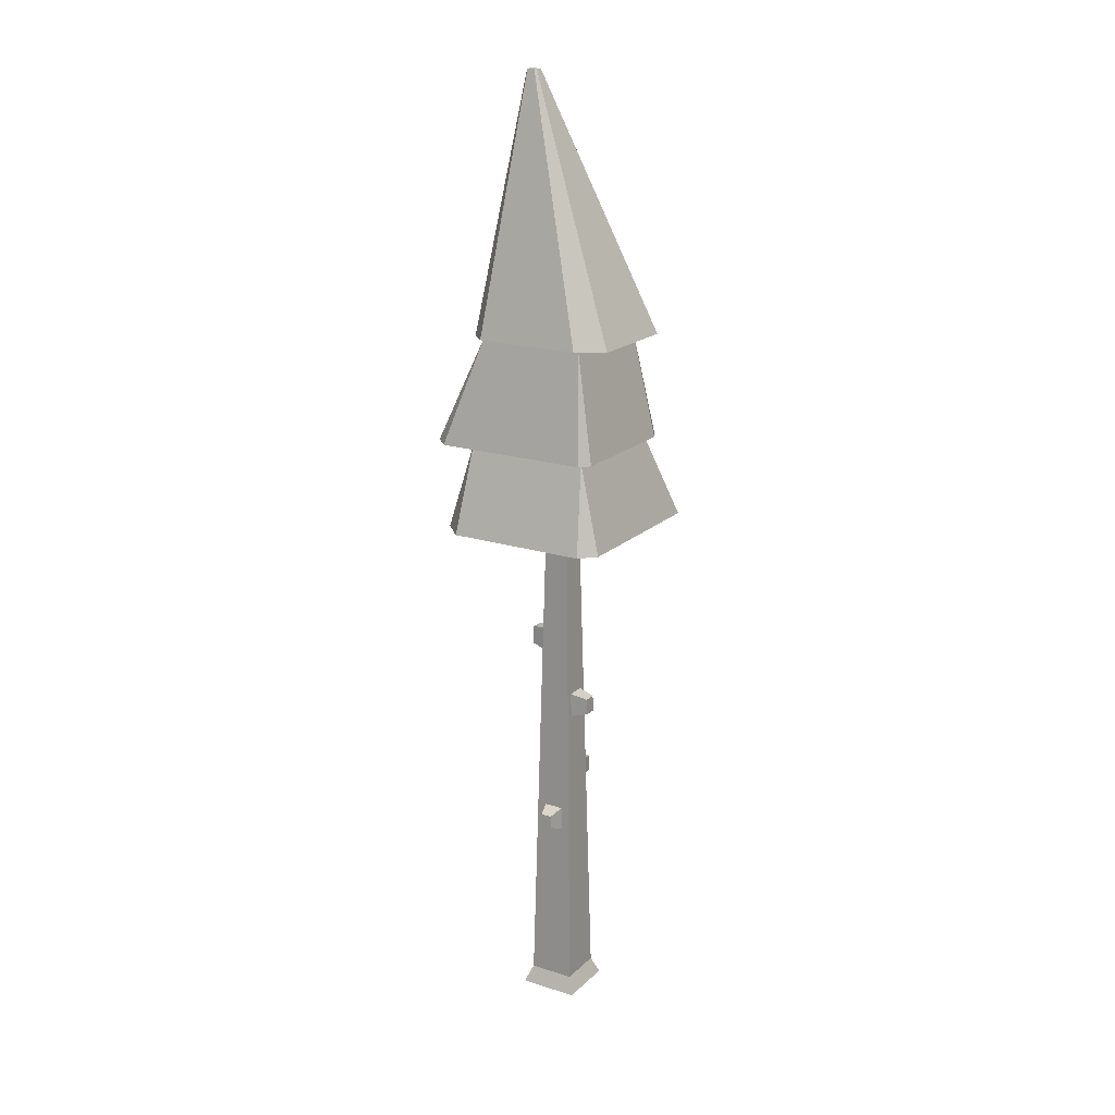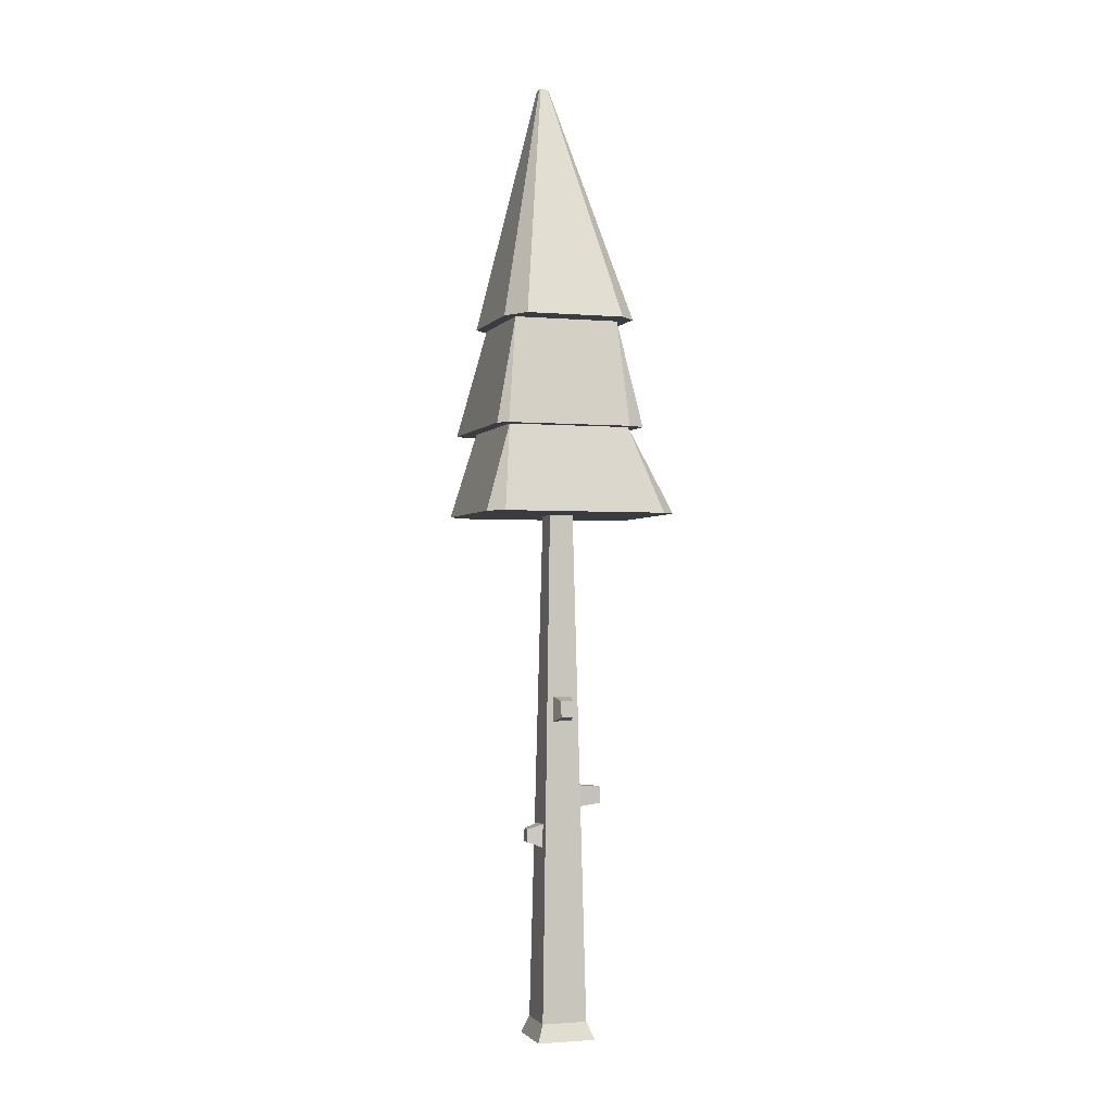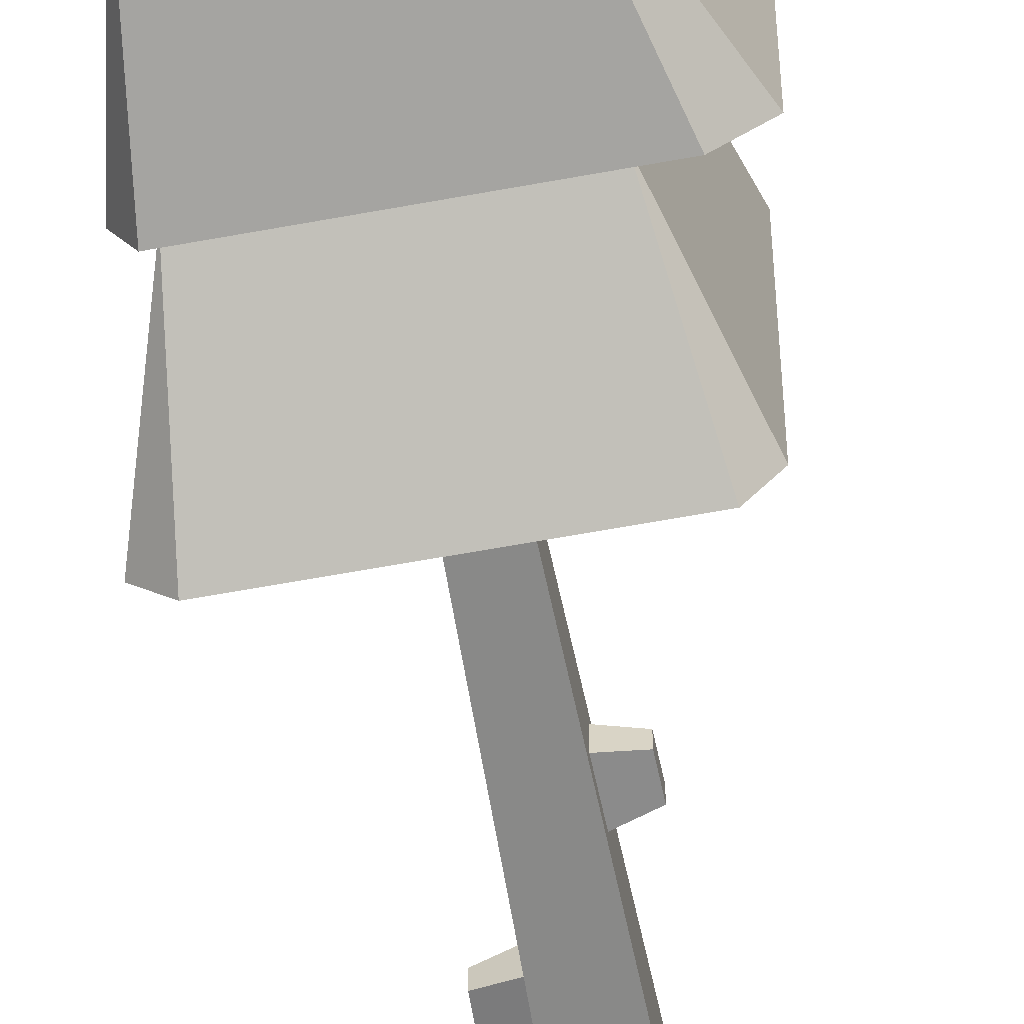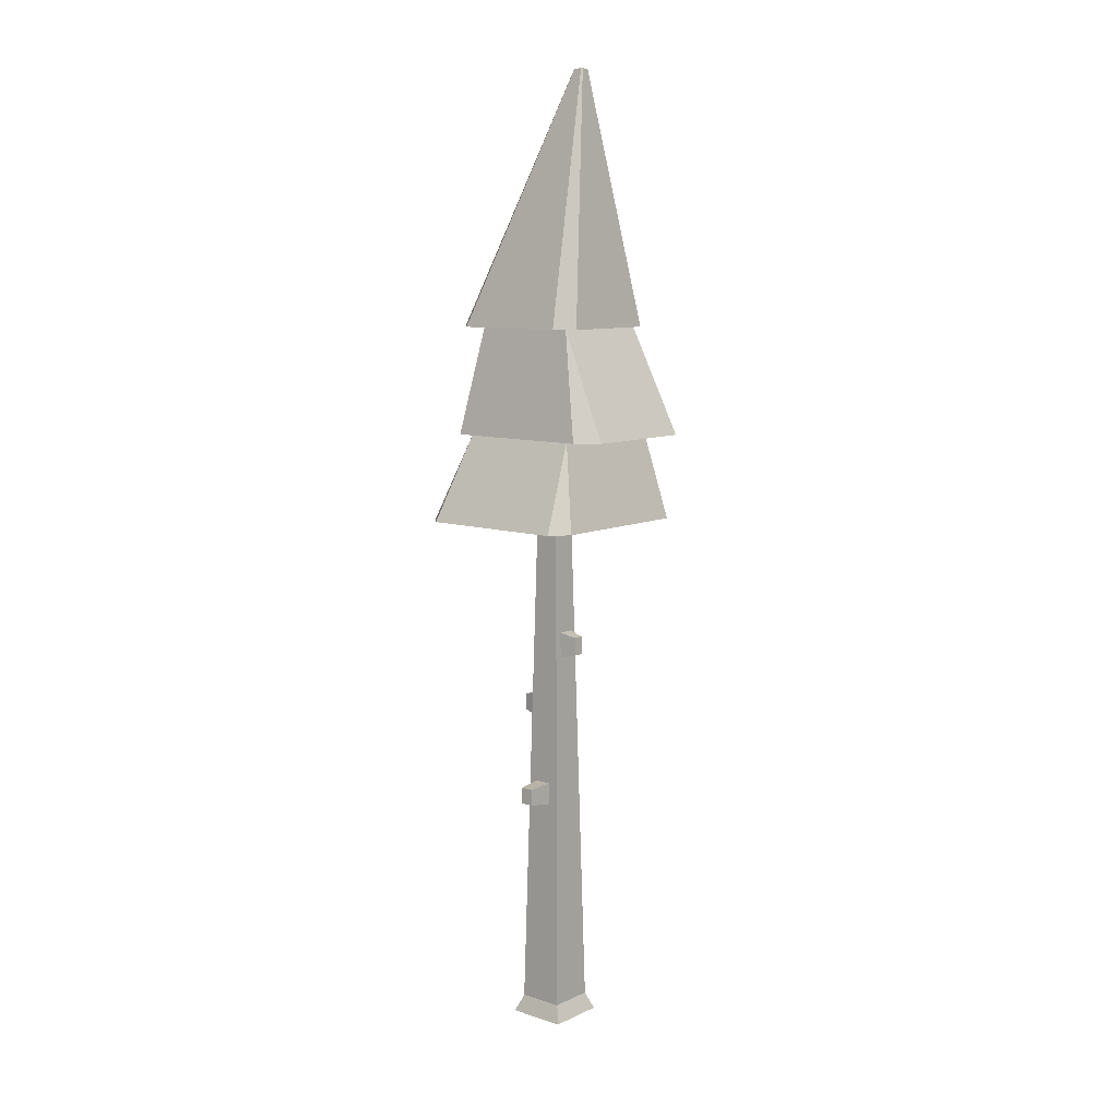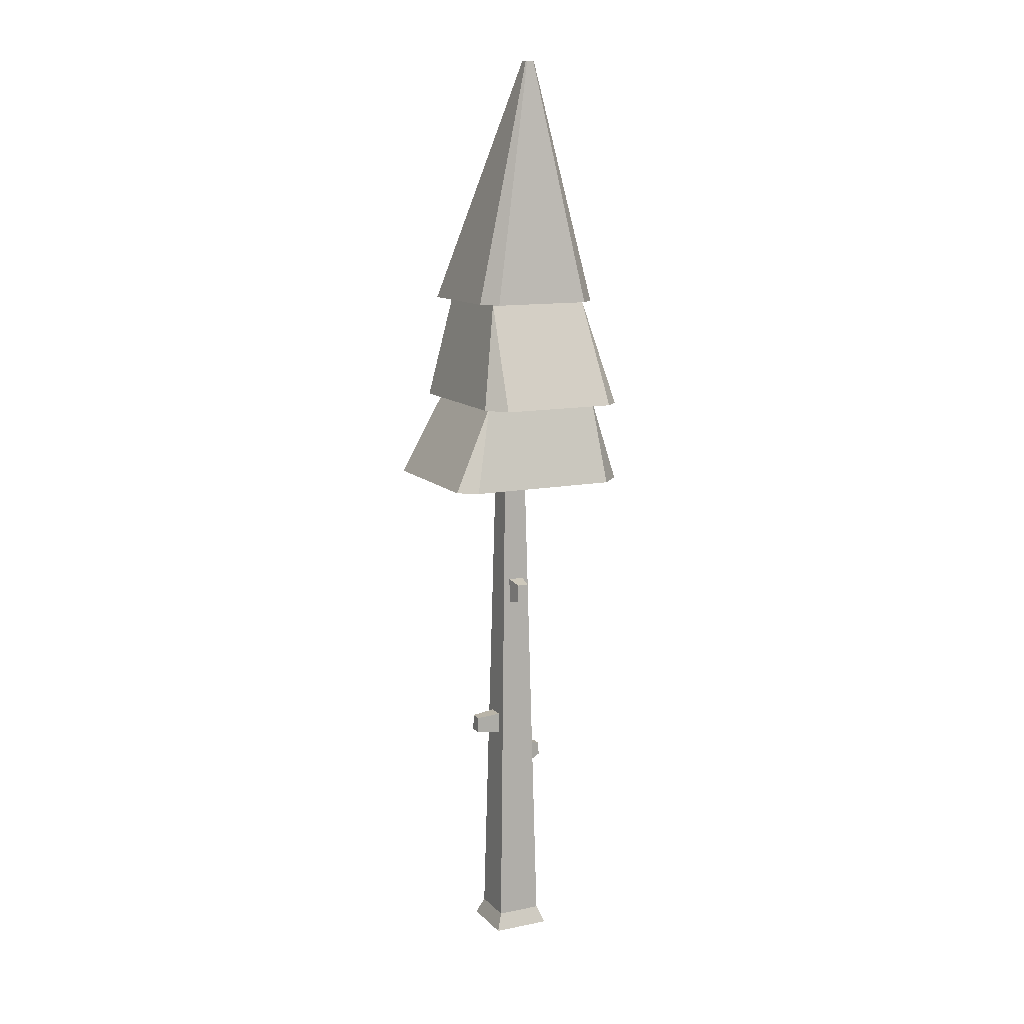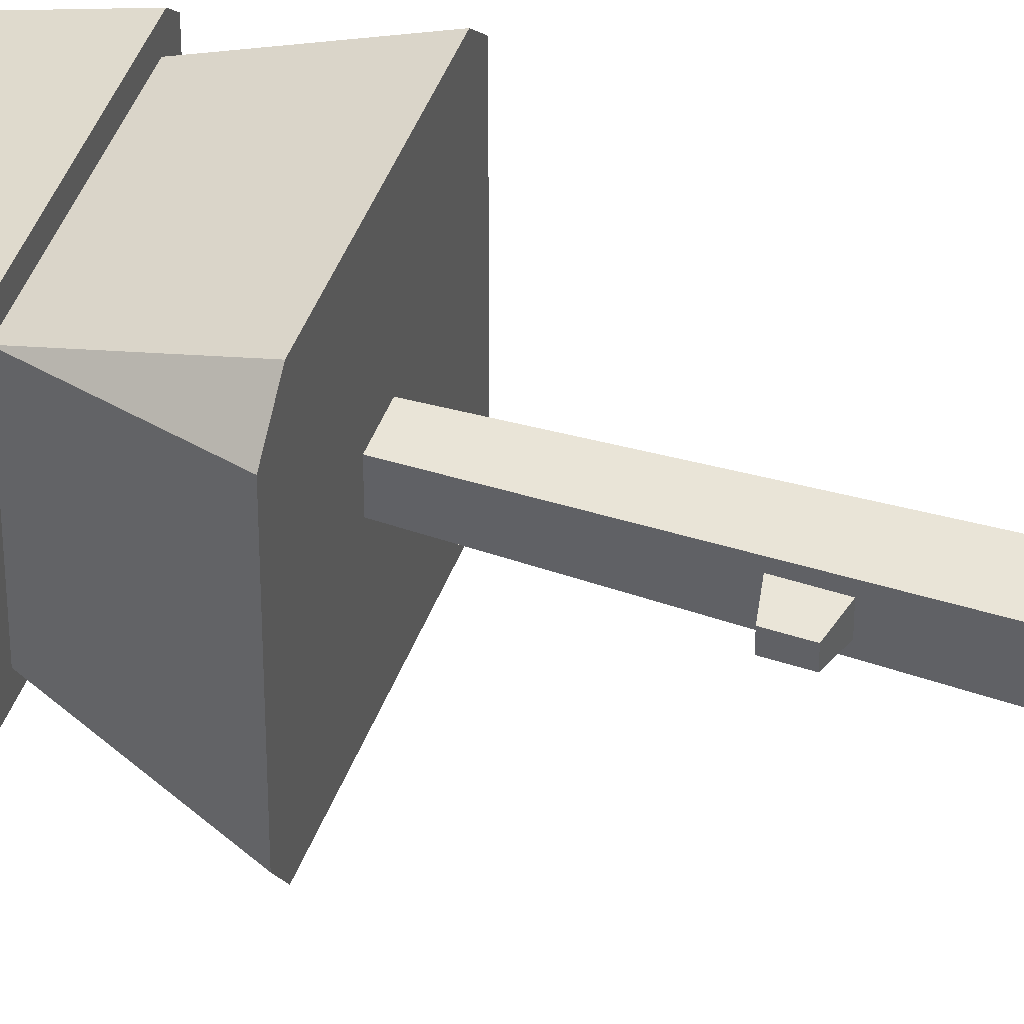
<metadata>
{"format":"obj","ext":"obj","renderer":"f3d","projection":"perspective","resolution":1024,"background":"white","views":[{"elev":18.9,"azim":31.3,"up":"+Y"},{"elev":-1.8,"azim":72.3,"up":"+Y"},{"elev":-61.8,"azim":-169.3,"up":"+Z"},{"elev":9.3,"azim":-139.9,"up":"+Y"},{"elev":11.7,"azim":-115.8,"up":"+Y"},{"elev":44.7,"azim":-70.2,"up":"+Z"}]}
</metadata>
<code>
v  0.2413 0.14 0.1937
v  0.1382 1.553 0.1638
v  -0.1297 0.14 0.1937
v  0.1538 4.274 0.1063
v  0.1896 2.585 0.08788
v  0.2413 0.14 -0.1772
v  0.297 0 -0.2329
v  0.297 0 0.2494
v  -0.1853 0 0.2494
v  -0.1297 0.14 -0.1772
v  -0.06654 3.123 0.07423
v  -0.04219 4.274 0.1063
v  -0.02184 1.553 0.1638
v  0.01336 1.597 0.2829
v  0.103 1.597 0.2829
v  0.103 1.703 0.2807
v  0.1382 1.743 0.1598
v  -0.02184 1.743 0.1598
v  0.01336 1.703 0.2807
v  0.1458 4.274 0.1063
v  0.05583 4.274 0.008246
v  0.6523 4.274 0.7839
v  -0.4785 4.274 0.7839
v  -0.04219 4.274 -0.08977
v  -0.5463 4.274 -0.7839
v  -0.6553 4.274 0.6071
v  -0.6553 4.274 -0.6307
v  -0.4411 4.976 0.5697
v  -0.4411 4.976 -0.4297
v  -0.6021 4.976 -0.5439
v  -0.65 4.976 0.684
v  -0.7725 4.976 0.5615
v  -0.7725 4.976 -0.4056
v  -0.3711 5.846 0.4998
v  -0.3711 5.846 -0.3598
v  -0.4694 5.846 0.4716
v  -0.3429 5.846 0.598
v  0.4884 5.846 0.4998
v  0.5969 4.976 0.684
v  0.5584 4.976 0.5697
v  0.7725 4.274 0.6637
v  0.7725 4.274 -0.6613
v  0.6499 4.274 -0.7839
v  0.1538 4.274 -0.08977
v  -0.03412 4.274 -0.08977
v  0.5584 4.976 -0.4297
v  0.5969 4.976 -0.5439
v  0.4884 5.846 -0.3598
v  -0.3215 5.846 -0.458
v  -0.4694 5.846 -0.3467
v  -0.2116 7.878 0.0993
v  -0.2116 7.878 0.0396
v  -0.2024 7.878 0.1085
v  -0.2009 7.878 0.03147
v  0.5969 5.846 -0.458
v  -0.1338 7.878 0.03147
v  -0.1406 7.878 0.1085
v  0.5046 5.846 0.598
v  0.6726 4.976 -0.4056
v  0.6726 4.976 0.6083
v  0.7266 5.846 0.4716
v  0.7266 5.846 -0.3283
v  -0.1244 7.878 0.04094
v  -0.1244 7.878 0.0993
v  0.1345 2.055 -0.1367
v  0.1345 1.875 -0.1405
v  -0.005523 1.875 -0.1405
v  -0.06654 3.123 -0.05577
v  -0.2058 3.158 0.05473
v  -0.2058 3.158 -0.03627
v  -0.2027 3.305 -0.03627
v  -0.2027 3.305 0.05473
v  -0.06209 3.333 0.07423
v  -0.06209 3.333 -0.05577
v  0.1854 2.785 0.08788
v  0.3289 2.621 0.06313
v  0.326 2.755 0.06313
v  0.3289 2.621 -0.03737
v  0.326 2.755 -0.03737
v  0.1854 2.785 -0.06212
v  0.1896 2.585 -0.06212
v  -0.005523 2.055 -0.1367
v  0.01268 2.035 -0.3372
v  0.1163 2.035 -0.3372
v  0.1163 1.902 -0.34
v  0.01268 1.902 -0.34
v  -0.1853 0 -0.2329
g Mesh1 Group1 Model
f 1 2 3
f 2 1 4
f 1 5 4
f 5 1 6
f 1 7 6
f 7 1 8
f 1 9 8
f 9 1 3
f 3 6 1
f 6 3 10
f 3 11 10
f 11 3 12
f 3 13 12
f 13 3 2
f 2 14 13
f 14 2 15
f 2 16 15
f 16 2 17
f 2 4 17
f 17 4 18
f 12 18 4
f 12 13 18
f 13 19 18
f 19 13 14
f 14 16 19
f 16 14 15
f 17 19 16
f 19 17 18
f 12 4 20
g Leafs
f 4 20 21
f 22 20 4
f 22 12 20
f 23 12 22
f 12 23 24
f 23 25 24
f 26 25 23
f 25 26 27
f 28 27 26
f 27 28 29
f 28 30 29
f 31 30 28
f 32 30 31
f 30 32 33
f 34 33 32
f 33 34 35
f 34 36 35
f 36 34 37
f 37 34 38
f 31 38 34
f 38 31 39
f 31 28 39
f 39 28 40
f 23 40 28
f 40 23 22
f 40 22 41
f 22 42 41
f 22 43 42
f 22 4 43
f 44 43 4
f 45 43 44
f 24 43 45
f 24 25 43
f 29 43 25
f 43 29 46
f 29 47 46
f 47 29 30
f 35 47 30
f 47 35 48
f 35 49 48
f 35 50 49
f 50 35 36
f 51 50 36
f 50 51 52
g FrontColor
f 52 53 51
f 53 52 54
g Leafs
f 49 52 54
f 52 49 50
f 54 55 49
f 55 54 56
g FrontColor
f 57 54 56
f 53 54 57
g Leafs
f 37 57 53
f 57 37 58
f 37 38 58
f 38 55 58
f 48 55 38
f 48 49 55
f 38 59 48
f 59 38 60
f 38 39 60
f 39 59 60
f 39 47 59
f 39 40 47
f 46 47 40
f 40 42 46
f 42 40 41
f 43 46 42
f 47 48 59
f 58 55 61
f 61 55 62
f 56 62 55
f 62 56 63
g FrontColor
f 64 56 63
f 57 56 64
g Leafs
f 58 64 57
f 64 58 61
f 62 64 61
f 64 62 63
f 53 36 37
f 36 53 51
f 35 30 33
f 25 27 29
g Wood
f 44 24 45
f 44 65 24
f 44 66 65
f 6 66 44
f 66 6 67
f 10 67 6
f 67 10 24
f 10 68 24
f 10 11 68
f 69 68 11
f 68 69 70
f 69 71 70
f 71 69 72
f 69 73 72
f 73 69 11
f 11 12 73
f 24 73 12
f 73 24 74
f 74 24 68
f 70 74 68
f 74 70 71
f 71 73 74
f 73 71 72
g Leafs
f 21 12 24
f 12 21 20
g Wood
f 21 24 45
f 44 21 45
f 21 44 4
f 4 75 44
f 75 4 5
f 76 75 5
f 75 76 77
f 78 77 76
f 77 78 79
f 78 80 79
f 80 78 81
f 78 5 81
f 5 78 76
f 5 6 81
f 81 6 80
f 80 6 44
f 44 75 80
f 77 80 75
f 80 77 79
f 67 24 82
f 82 24 65
f 65 83 82
f 83 65 84
f 66 84 65
f 84 66 85
f 66 86 85
f 86 66 67
f 67 83 86
f 83 67 82
f 83 85 86
f 85 83 84
f 7 10 6
f 10 7 87
f 7 9 87
f 9 7 8
f 3 87 9
f 87 3 10
g Leafs
f 28 26 23
f 34 32 31

</code>
